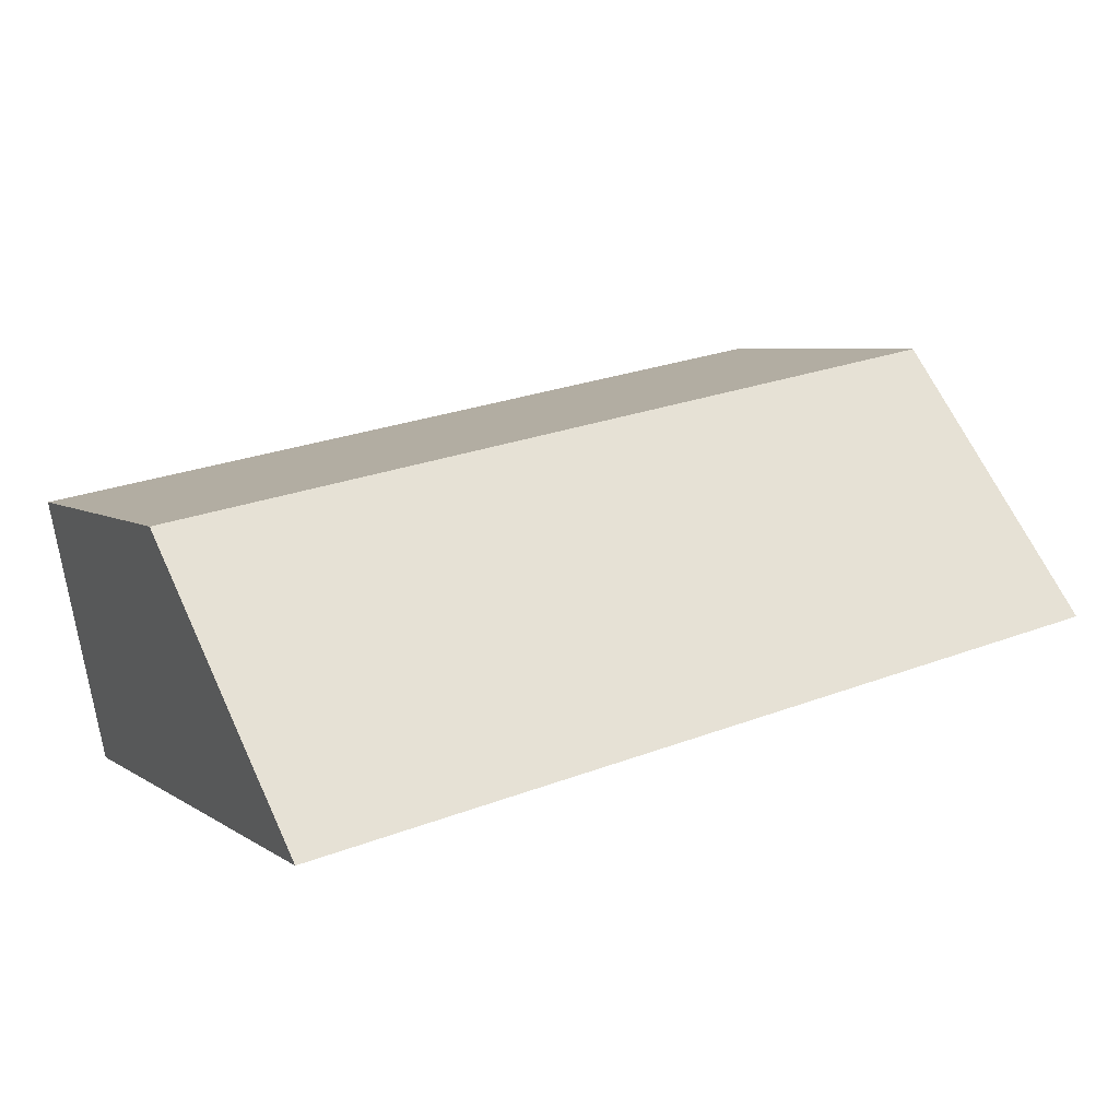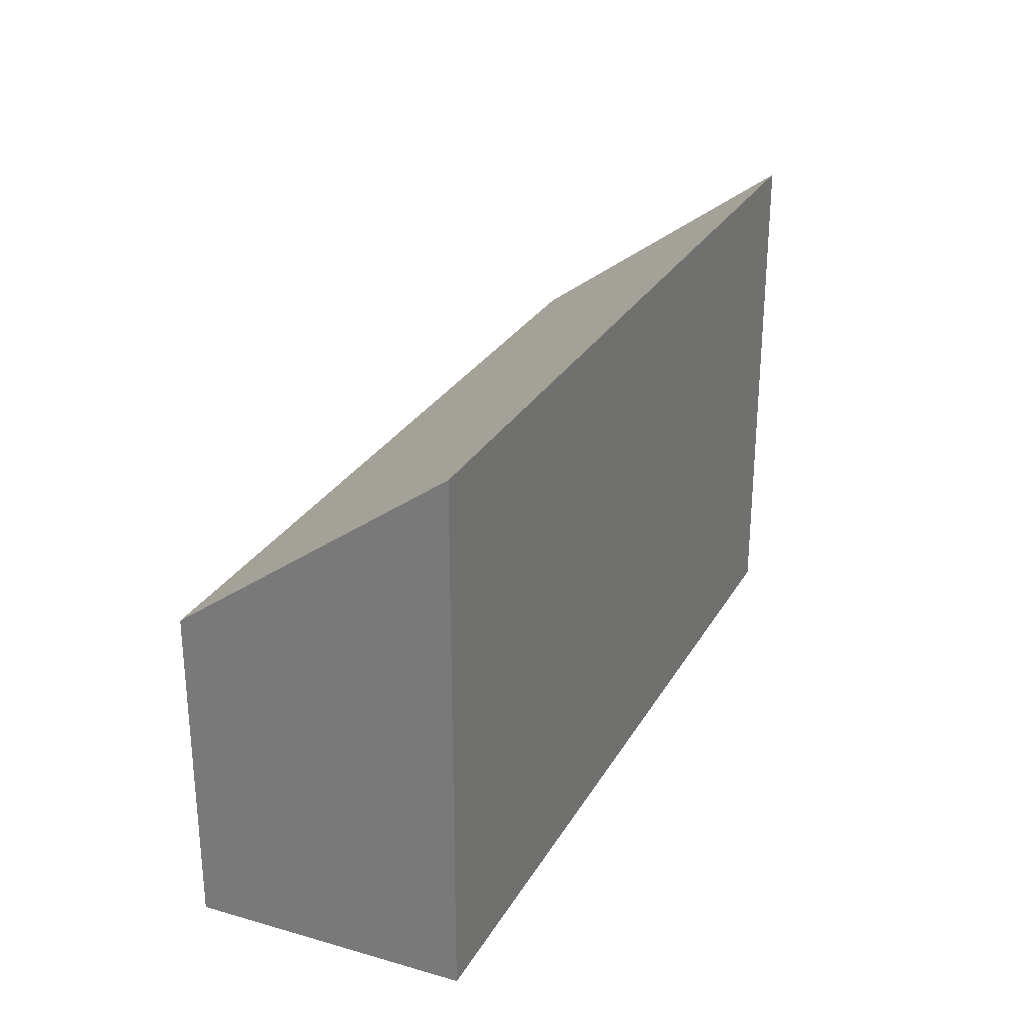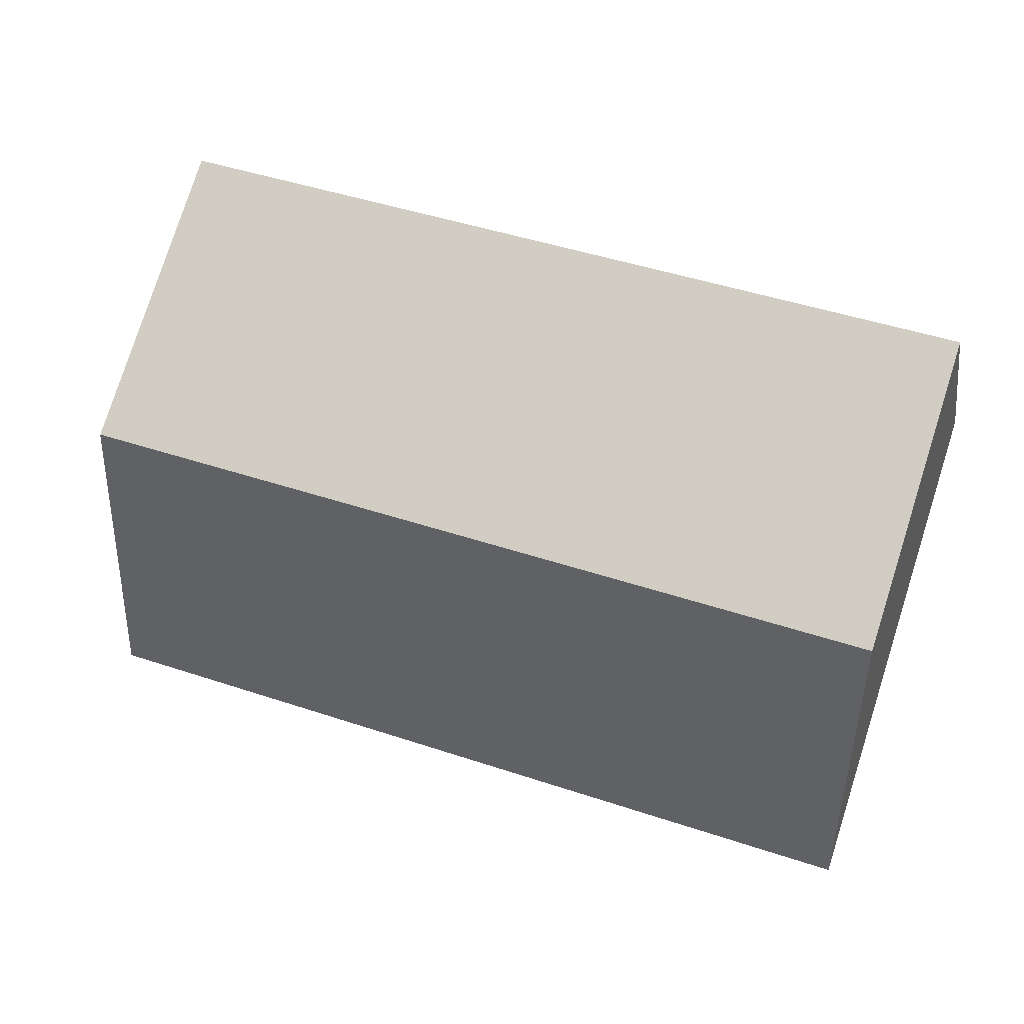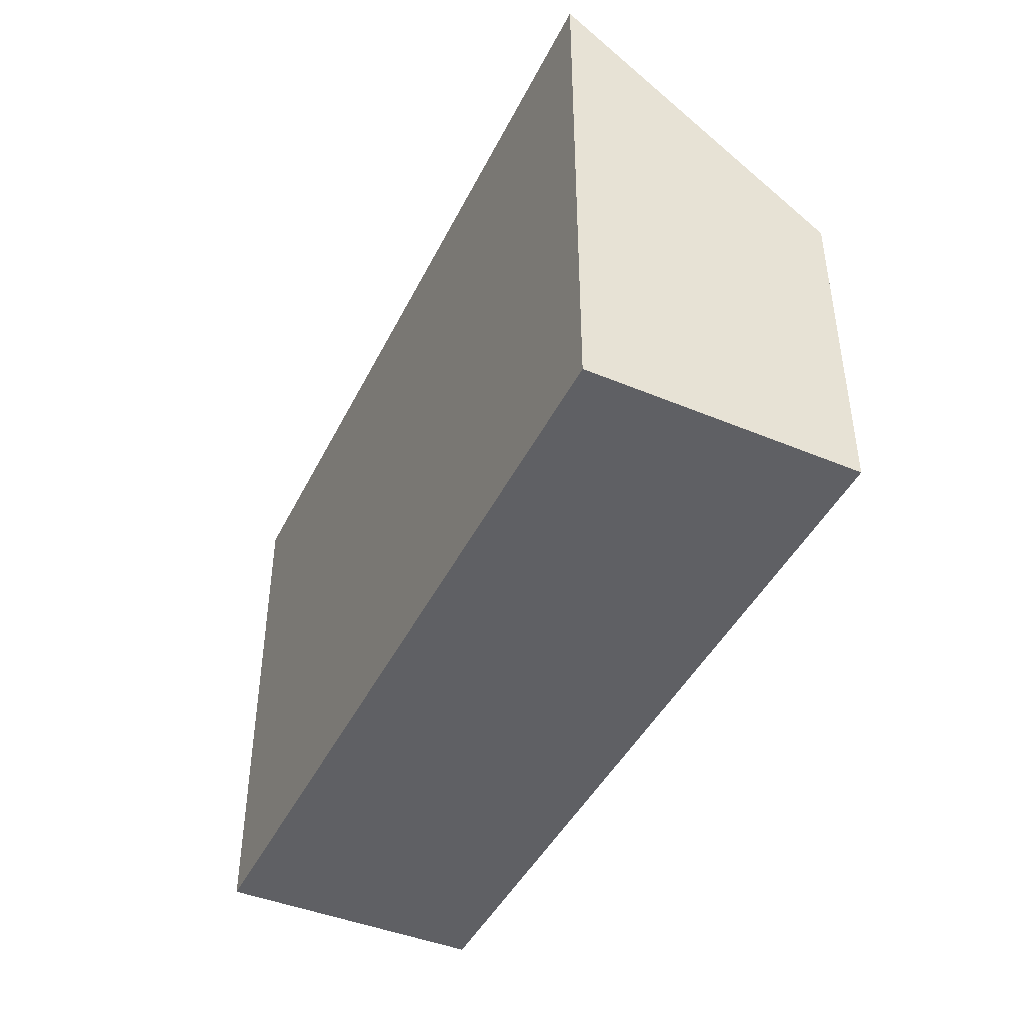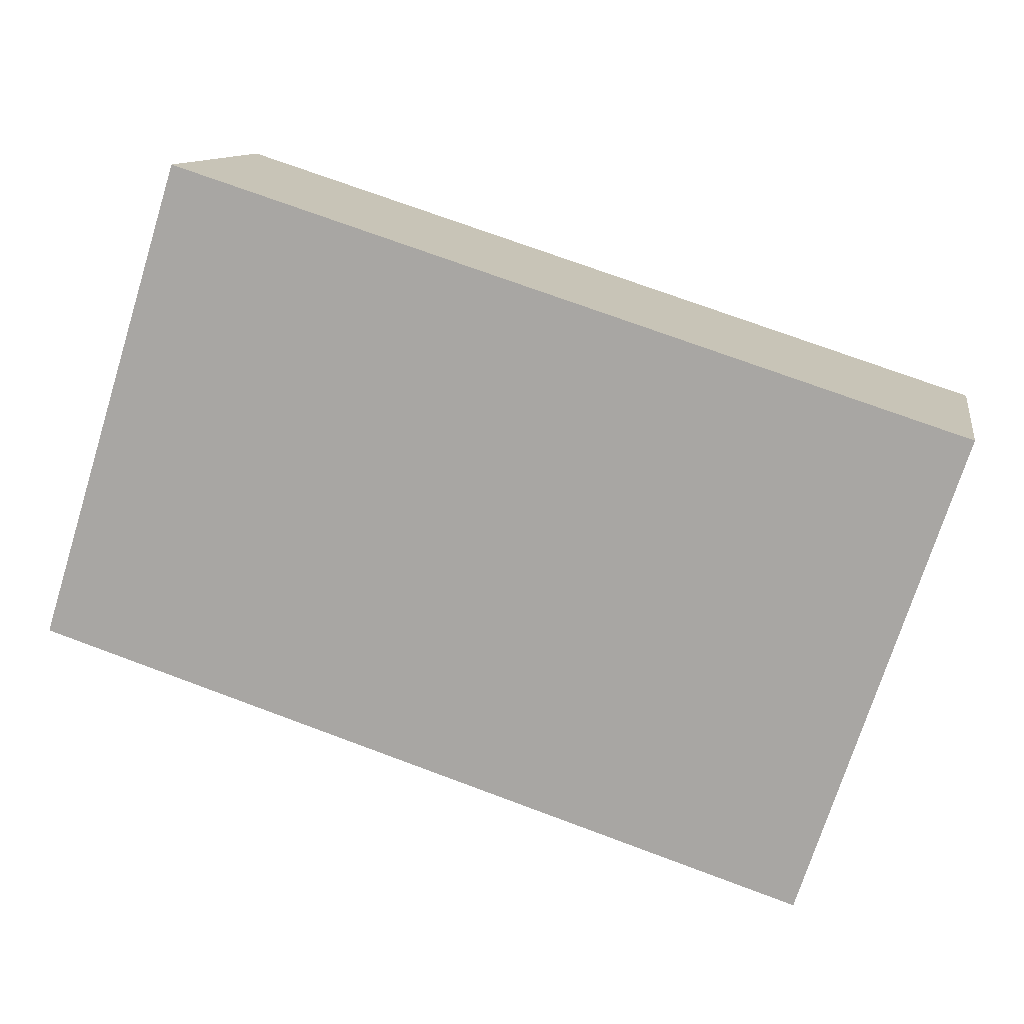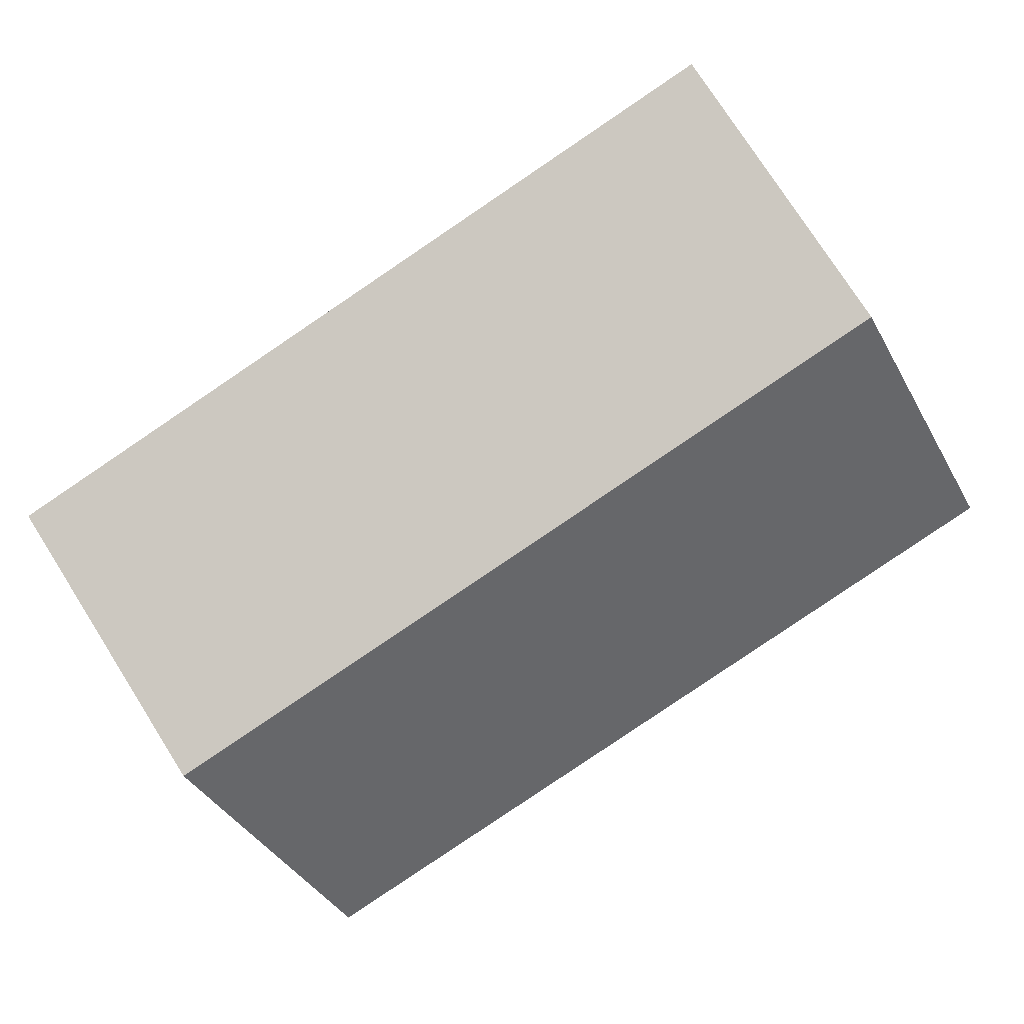
<metadata>
{"format":"obj","ext":"obj","renderer":"f3d","projection":"perspective","resolution":1024,"background":"white","views":[{"elev":5.8,"azim":151.3,"up":"+Z"},{"elev":27.9,"azim":124.9,"up":"+Y"},{"elev":78.7,"azim":-162.3,"up":"+Z"},{"elev":-43.7,"azim":-104.5,"up":"+Y"},{"elev":-73.7,"azim":-17.4,"up":"+Z"},{"elev":77.2,"azim":147.5,"up":"+Z"}]}
</metadata>
<code>
v  15.57 5.731 1.957
v  0.971 -2.844e-16 4.644
v  15.57 -1.198e-16 1.957
v  0.971 5.741 4.644
v  0 0 0
v  0 9.204 5.636e-16
v  14.63 9.204 -2.706
v  14.63 1.657e-16 -2.706
v  11.29 9.204 -2.088
v  11.29 1.279e-16 -2.088
g defaultobject
f 1 2 3
f 2 1 4
f 4 5 2
f 5 4 6
f 7 3 8
f 3 7 1
f 9 5 6
f 5 9 10
f 10 9 7
f 10 7 8
f 10 2 5
f 2 10 3
f 3 10 8
f 1 6 4
f 6 1 9
f 9 1 7

</code>
